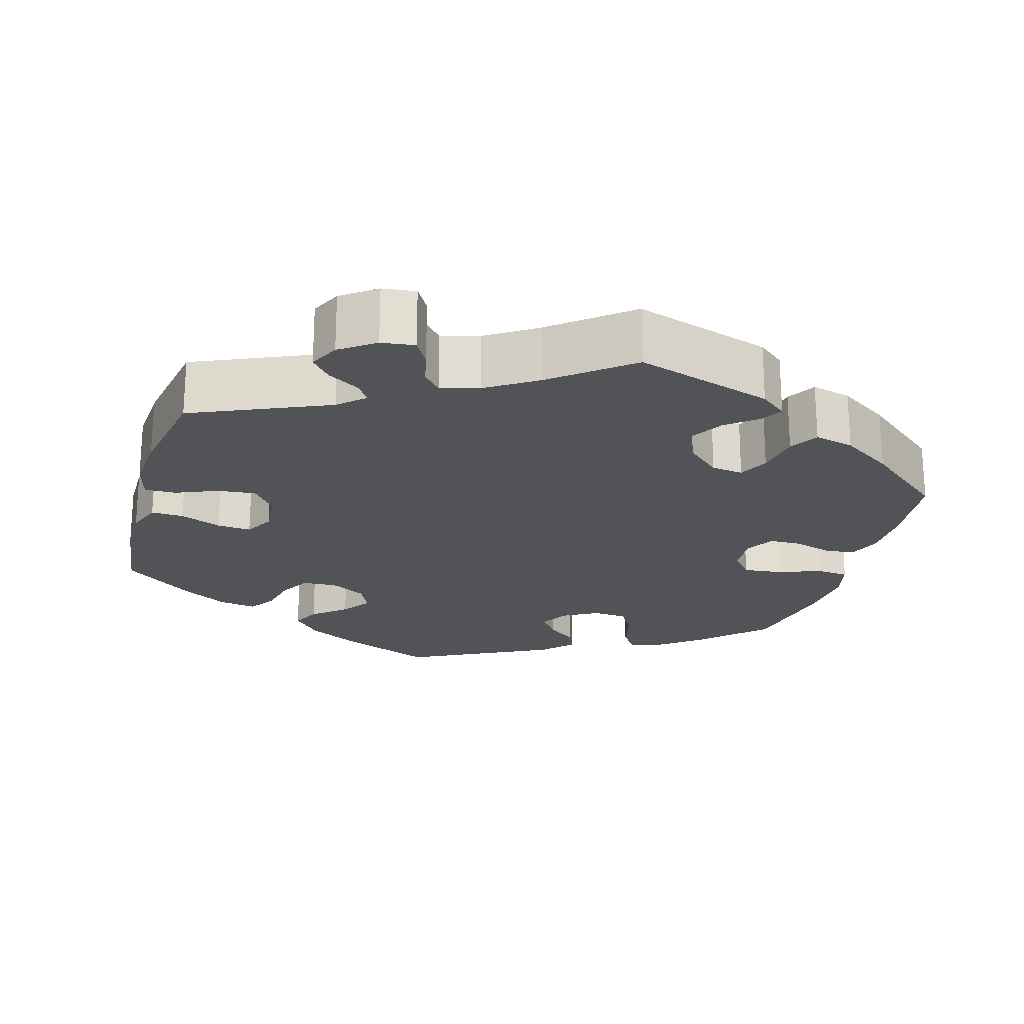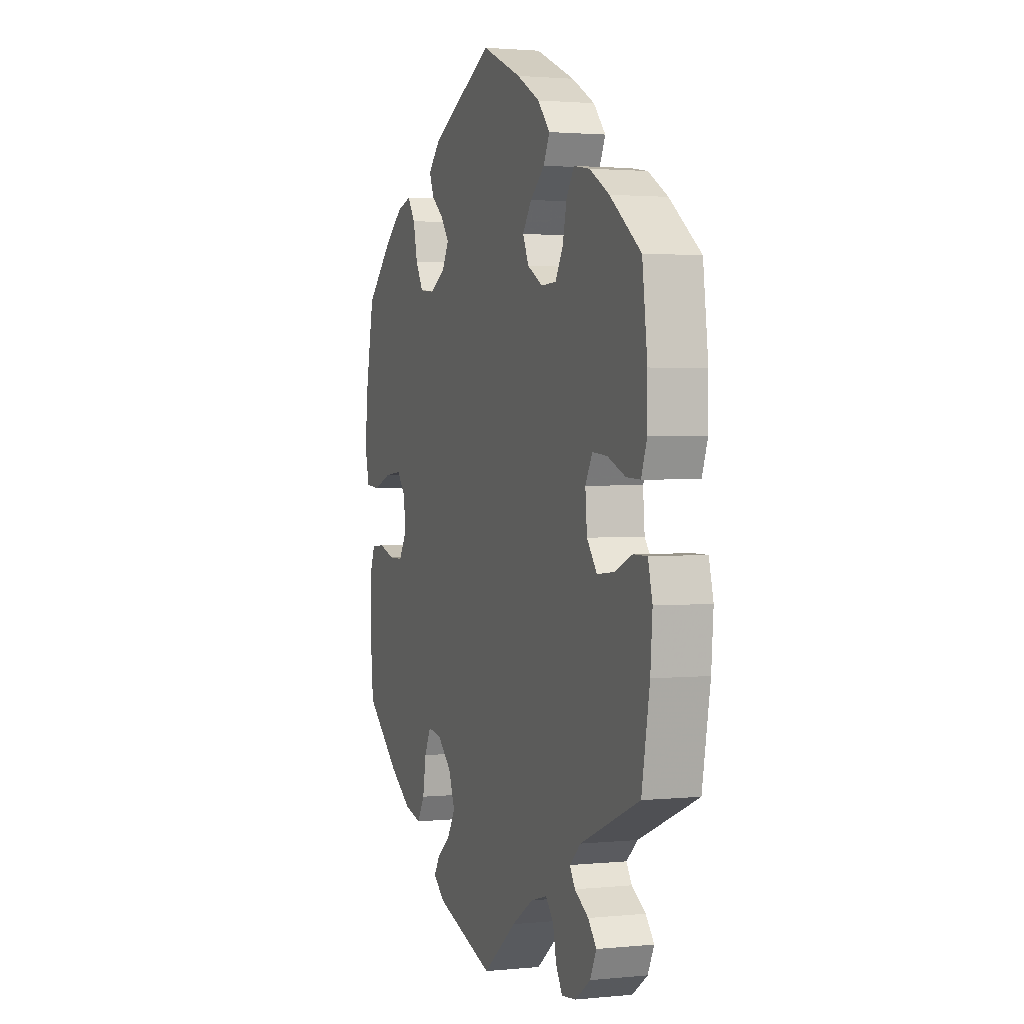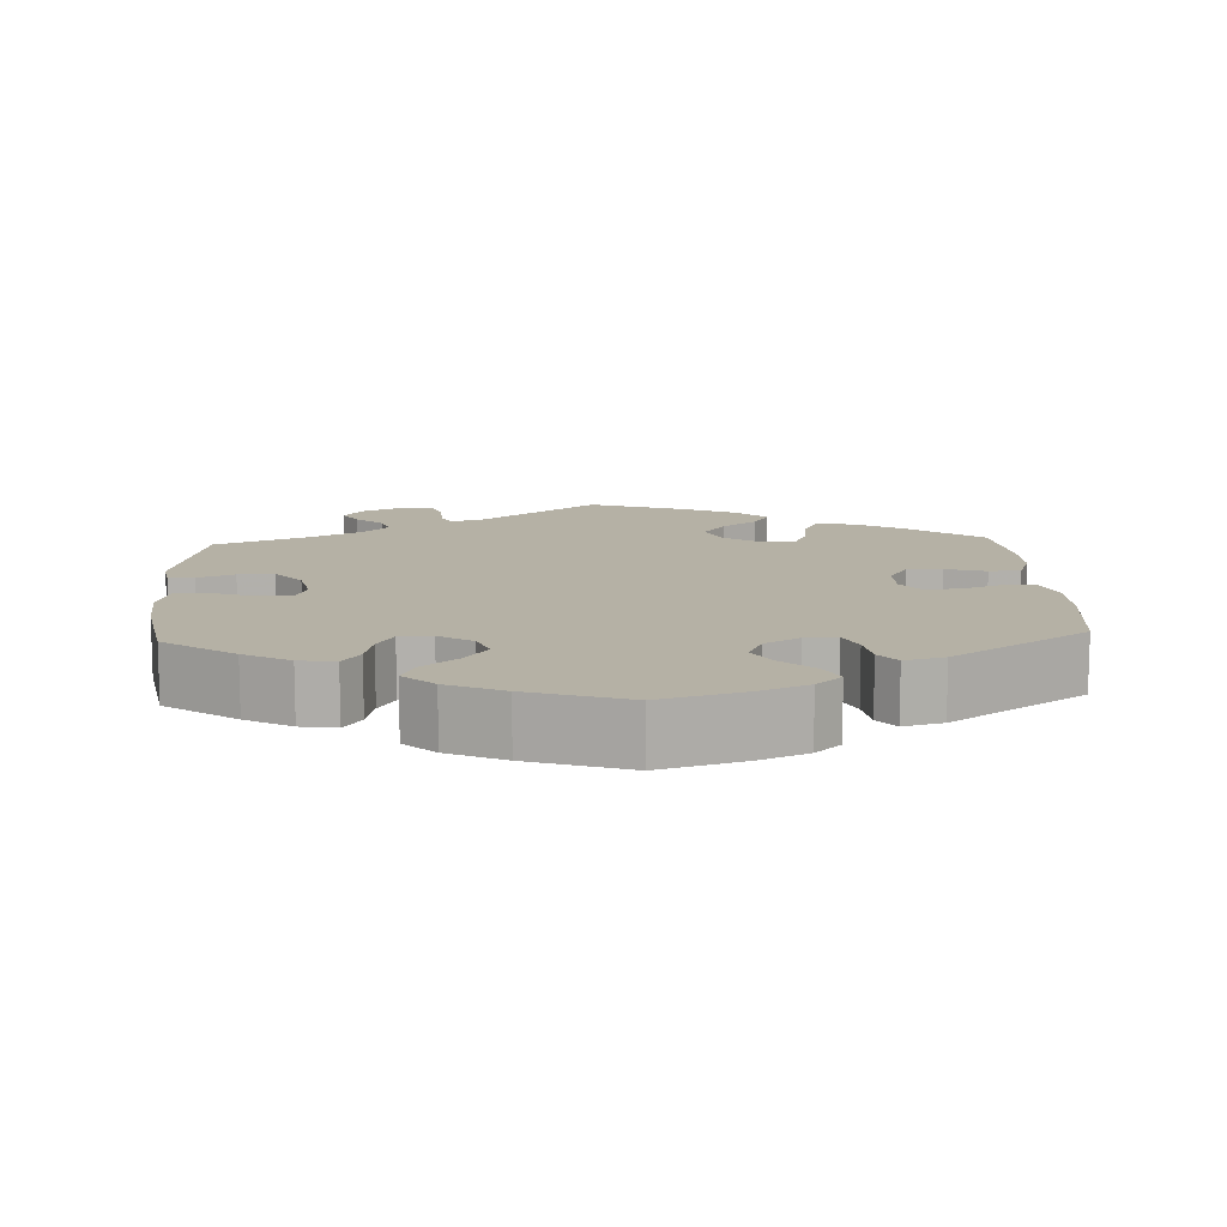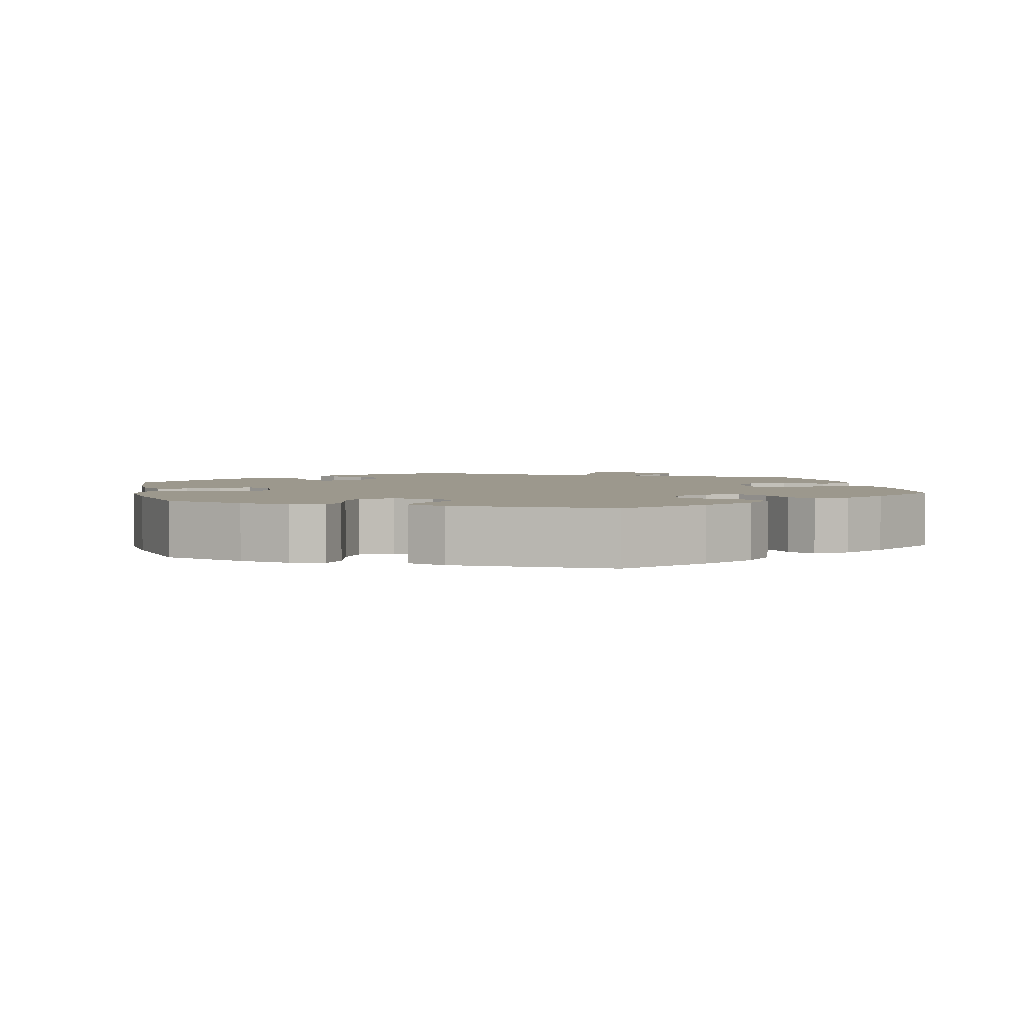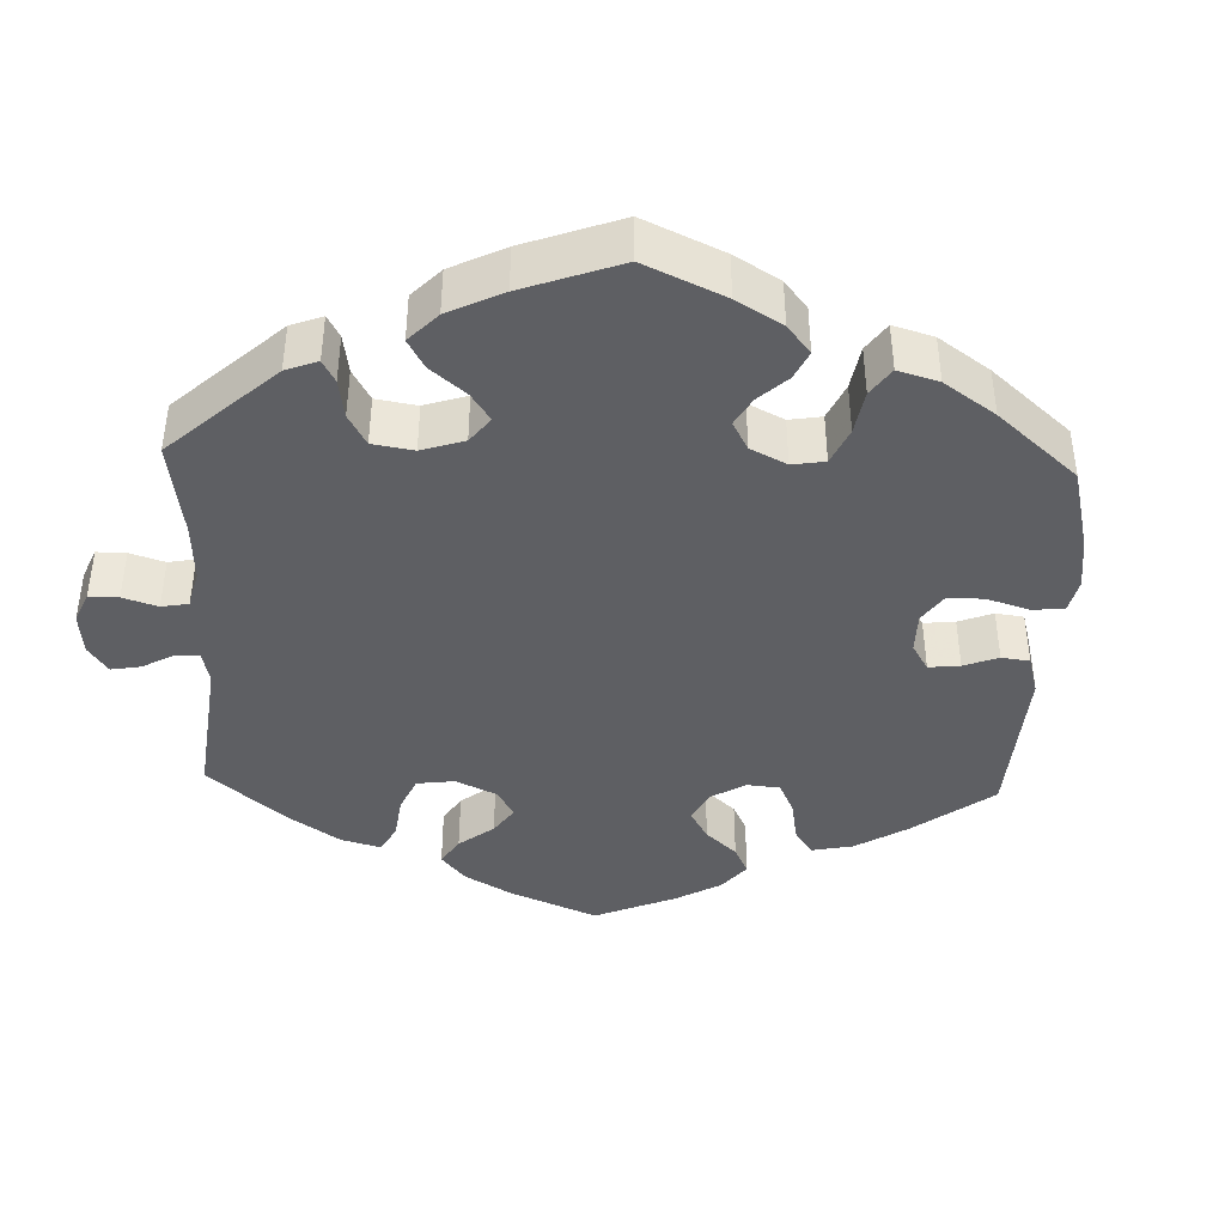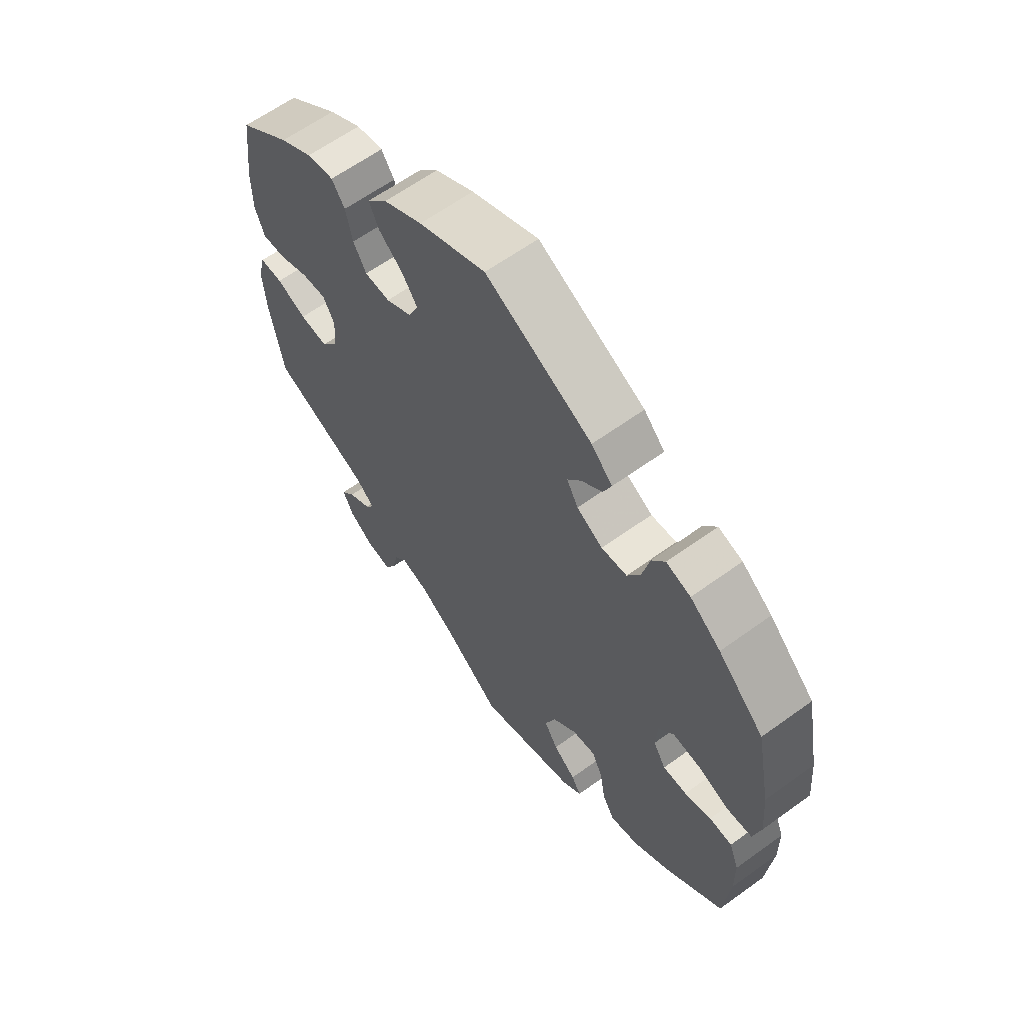
<metadata>
{"format":"obj","ext":"obj","renderer":"f3d","projection":"perspective","resolution":1024,"background":"white","views":[{"elev":-21.9,"azim":164.4,"up":"+Y"},{"elev":2.0,"azim":70.2,"up":"+Z"},{"elev":11.8,"azim":-63.0,"up":"+Y"},{"elev":3.1,"azim":-12.5,"up":"+Y"},{"elev":-41.3,"azim":-122.3,"up":"+Y"},{"elev":62.4,"azim":-126.3,"up":"+Z"}]}
</metadata>
<code>
v 0.515 0.07 0.169
v 0.515 0.07 0.097
v 0.498 0.07 0.051
v 0.456 0.07 0.053
v 0.403 0.07 0.075
v 0.359 0.07 0.079
v 0.338 0.07 0.041
v 0.343 0.07 -0.017
v 0.373 0.07 -0.056
v 0.423 0.07 -0.051
v 0.476 0.07 -0.029
v 0.517 0.07 -0.029
v 0.53 0.07 -0.08
v 0.524 0.07 -0.157
v 0.5 0.07 -0.289
v 0.324 0.07 -0.364
v 0.291 0.07 -0.394
v 0.307 0.07 -0.419
v 0.348 0.07 -0.444
v 0.373 0.07 -0.474
v 0.354 0.07 -0.513
v 0.309 0.07 -0.545
v 0.266 0.07 -0.55
v 0.247 0.07 -0.517
v 0.237 0.07 -0.471
v 0.214 0.07 -0.444
v 0.165 0.07 -0.458
v 0.101 0.07 -0.499
v 0.001 0.07 -0.578
v -0.175 0.07 -0.521
v -0.209 0.07 -0.493
v -0.192 0.07 -0.465
v -0.152 0.07 -0.433
v -0.128 0.07 -0.393
v -0.147 0.07 -0.343
v -0.19 0.07 -0.304
v -0.231 0.07 -0.298
v -0.25 0.07 -0.337
v -0.26 0.07 -0.395
v -0.282 0.07 -0.432
v -0.333 0.07 -0.419
v -0.398 0.07 -0.375
v -0.5 0.07 -0.289
v -0.511 0.07 -0.177
v -0.51 0.07 -0.109
v -0.493 0.07 -0.065
v -0.453 0.07 -0.062
v -0.406 0.07 -0.077
v -0.364 0.07 -0.077
v -0.342 0.07 -0.041
v -0.345 0.07 0.011
v -0.372 0.07 0.044
v -0.423 0.07 0.039
v -0.477 0.07 0.019
v -0.52 0.07 0.023
v -0.533 0.07 0.076
v -0.526 0.07 0.156
v -0.5 0.07 0.289
v -0.419 0.07 0.367
v -0.365 0.07 0.408
v -0.322 0.07 0.421
v -0.299 0.07 0.387
v -0.286 0.07 0.331
v -0.263 0.07 0.291
v -0.218 0.07 0.287
v -0.172 0.07 0.313
v -0.152 0.07 0.349
v -0.176 0.07 0.382
v -0.213 0.07 0.412
v -0.227 0.07 0.446
v -0.19 0.07 0.484
v -0.001 0.07 0.578
v 0.118 0.07 0.527
v 0.187 0.07 0.489
v 0.223 0.07 0.448
v 0.205 0.07 0.411
v 0.162 0.07 0.375
v 0.135 0.07 0.337
v 0.153 0.07 0.298
v 0.199 0.07 0.272
v 0.244 0.07 0.274
v 0.267 0.07 0.314
v 0.279 0.07 0.367
v 0.302 0.07 0.401
v 0.35 0.07 0.393
v 0.408 0.07 0.359
v 0.5 0.07 0.289
v 0.515 0 0.169
v 0.515 0 0.097
v 0.498 0 0.051
v 0.456 0 0.053
v 0.403 0 0.075
v 0.359 0 0.079
v 0.338 0 0.041
v 0.343 0 -0.017
v 0.373 0 -0.056
v 0.423 0 -0.051
v 0.476 0 -0.029
v 0.517 0 -0.029
v 0.53 0 -0.08
v 0.524 0 -0.157
v 0.5 0 -0.289
v 0.324 0 -0.364
v 0.291 0 -0.394
v 0.307 0 -0.419
v 0.348 0 -0.444
v 0.373 0 -0.474
v 0.354 0 -0.513
v 0.309 0 -0.545
v 0.266 0 -0.55
v 0.247 0 -0.517
v 0.237 0 -0.471
v 0.214 0 -0.444
v 0.165 0 -0.458
v 0.101 0 -0.499
v 0.001 0 -0.578
v -0.175 0 -0.521
v -0.209 0 -0.493
v -0.192 0 -0.465
v -0.152 0 -0.433
v -0.128 0 -0.393
v -0.147 0 -0.343
v -0.19 0 -0.304
v -0.231 0 -0.298
v -0.25 0 -0.337
v -0.26 0 -0.395
v -0.282 0 -0.432
v -0.333 0 -0.419
v -0.398 0 -0.375
v -0.5 0 -0.289
v -0.511 0 -0.177
v -0.51 0 -0.109
v -0.493 0 -0.065
v -0.453 0 -0.062
v -0.406 0 -0.077
v -0.364 0 -0.077
v -0.342 0 -0.041
v -0.345 0 0.011
v -0.372 0 0.044
v -0.423 0 0.039
v -0.477 0 0.019
v -0.52 0 0.023
v -0.533 0 0.076
v -0.526 0 0.156
v -0.5 0 0.289
v -0.419 0 0.367
v -0.365 0 0.408
v -0.322 0 0.421
v -0.299 0 0.387
v -0.286 0 0.331
v -0.263 0 0.291
v -0.218 0 0.287
v -0.172 0 0.313
v -0.152 0 0.349
v -0.176 0 0.382
v -0.213 0 0.412
v -0.227 0 0.446
v -0.19 0 0.484
v -0.001 0 0.578
v 0.118 0 0.527
v 0.187 0 0.489
v 0.223 0 0.448
v 0.205 0 0.411
v 0.162 0 0.375
v 0.135 0 0.337
v 0.153 0 0.298
v 0.199 0 0.272
v 0.244 0 0.274
v 0.267 0 0.314
v 0.279 0 0.367
v 0.302 0 0.401
v 0.35 0 0.393
v 0.408 0 0.359
v 0.5 0 0.289
f 82 83 84 85
f 81 82 85 86
f 74 75 76 77
f 74 77 78
f 73 74 78
f 72 73 78
f 71 72 78 79
f 68 69 70 71
f 67 68 71 79
f 60 61 62 63
f 60 63 64
f 59 60 64
f 58 59 64
f 57 58 64 65
f 53 54 55 56
f 52 53 56 57
f 45 46 47 48
f 45 48 49
f 44 45 49
f 43 44 49
f 42 43 49
f 41 42 49 50
f 38 39 40 41
f 37 38 41 50
f 30 31 32 33
f 28 29 30 33
f 27 28 33 34
f 26 27 34 35
f 22 23 24 25
f 22 25 26
f 21 22 26
f 18 19 20 21
f 17 18 21 26
f 16 17 26 35
f 10 11 12 13
f 9 10 13 14
f 2 3 4 5
f 2 5 6
f 1 2 6
f 81 86 87 1
f 66 67 79 80
f 65 66 80
f 52 57 65 80
f 51 52 80 81
f 36 37 50 51
f 9 14 15 16
f 8 9 16 35
f 7 8 35 36
f 51 81 1 6
f 6 7 36 51
f 172 171 170 169
f 173 172 169 168
f 164 163 162 161
f 165 164 161
f 165 161 160
f 165 160 159
f 166 165 159 158
f 158 157 156 155
f 166 158 155 154
f 150 149 148 147
f 151 150 147
f 151 147 146
f 151 146 145
f 152 151 145 144
f 143 142 141 140
f 144 143 140 139
f 135 134 133 132
f 136 135 132
f 136 132 131
f 136 131 130
f 136 130 129
f 137 136 129 128
f 128 127 126 125
f 137 128 125 124
f 120 119 118 117
f 120 117 116 115
f 121 120 115 114
f 122 121 114 113
f 112 111 110 109
f 113 112 109
f 113 109 108
f 108 107 106 105
f 113 108 105 104
f 122 113 104 103
f 100 99 98 97
f 101 100 97 96
f 92 91 90 89
f 93 92 89
f 93 89 88
f 88 174 173 168
f 167 166 154 153
f 167 153 152
f 167 152 144 139
f 168 167 139 138
f 138 137 124 123
f 103 102 101 96
f 122 103 96 95
f 123 122 95 94
f 93 88 168 138
f 138 123 94 93
f 1 88 89 2
f 2 89 90 3
f 3 90 91 4
f 4 91 92 5
f 5 92 93 6
f 6 93 94 7
f 7 94 95 8
f 8 95 96 9
f 9 96 97 10
f 10 97 98 11
f 11 98 99 12
f 12 99 100 13
f 13 100 101 14
f 14 101 102 15
f 15 102 103 16
f 16 103 104 17
f 17 104 105 18
f 18 105 106 19
f 19 106 107 20
f 20 107 108 21
f 21 108 109 22
f 22 109 110 23
f 23 110 111 24
f 24 111 112 25
f 25 112 113 26
f 26 113 114 27
f 27 114 115 28
f 28 115 116 29
f 29 116 117 30
f 30 117 118 31
f 31 118 119 32
f 32 119 120 33
f 33 120 121 34
f 34 121 122 35
f 35 122 123 36
f 36 123 124 37
f 37 124 125 38
f 38 125 126 39
f 39 126 127 40
f 40 127 128 41
f 41 128 129 42
f 42 129 130 43
f 43 130 131 44
f 44 131 132 45
f 45 132 133 46
f 46 133 134 47
f 47 134 135 48
f 48 135 136 49
f 49 136 137 50
f 50 137 138 51
f 51 138 139 52
f 52 139 140 53
f 53 140 141 54
f 54 141 142 55
f 55 142 143 56
f 56 143 144 57
f 57 144 145 58
f 58 145 146 59
f 59 146 147 60
f 60 147 148 61
f 61 148 149 62
f 62 149 150 63
f 63 150 151 64
f 64 151 152 65
f 65 152 153 66
f 66 153 154 67
f 67 154 155 68
f 68 155 156 69
f 69 156 157 70
f 70 157 158 71
f 71 158 159 72
f 72 159 160 73
f 73 160 161 74
f 74 161 162 75
f 75 162 163 76
f 76 163 164 77
f 77 164 165 78
f 78 165 166 79
f 79 166 167 80
f 80 167 168 81
f 81 168 169 82
f 82 169 170 83
f 83 170 171 84
f 84 171 172 85
f 85 172 173 86
f 86 173 174 87
f 87 174 88 1

</code>
